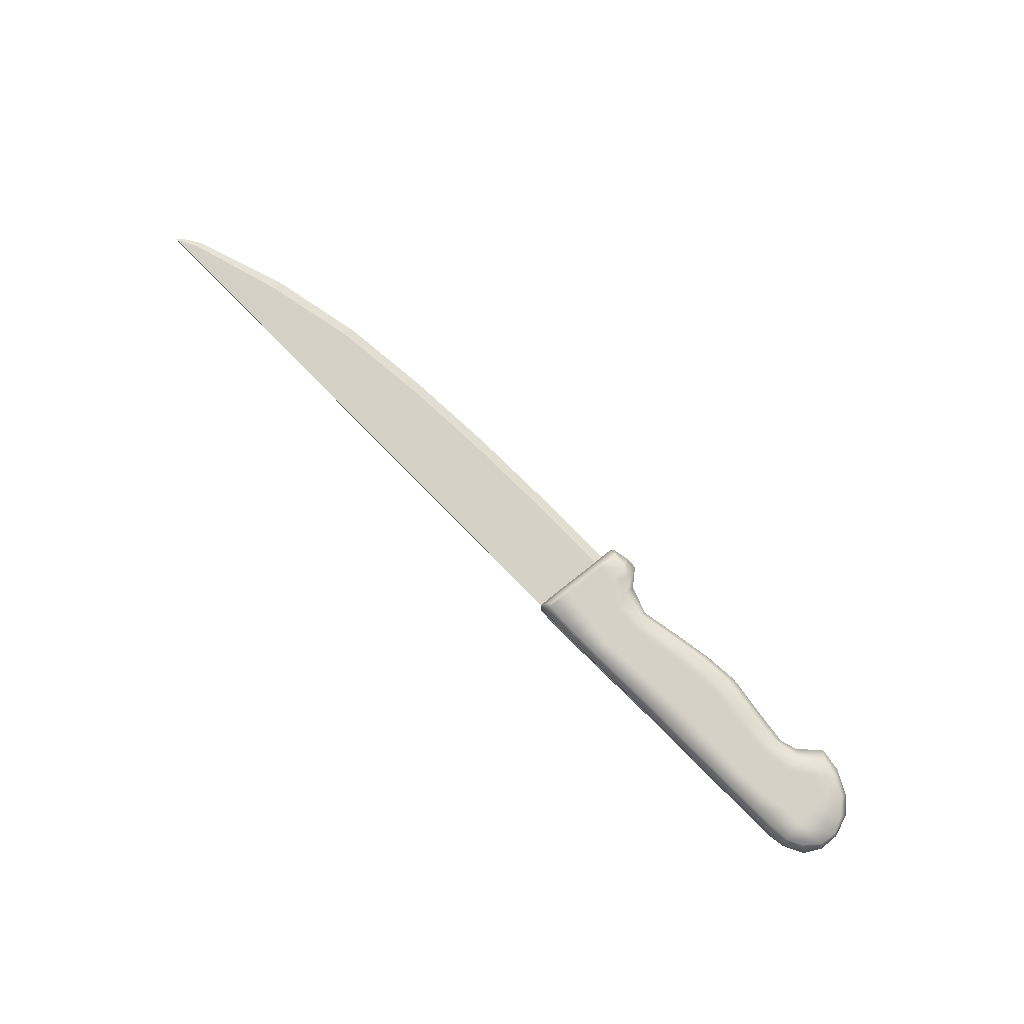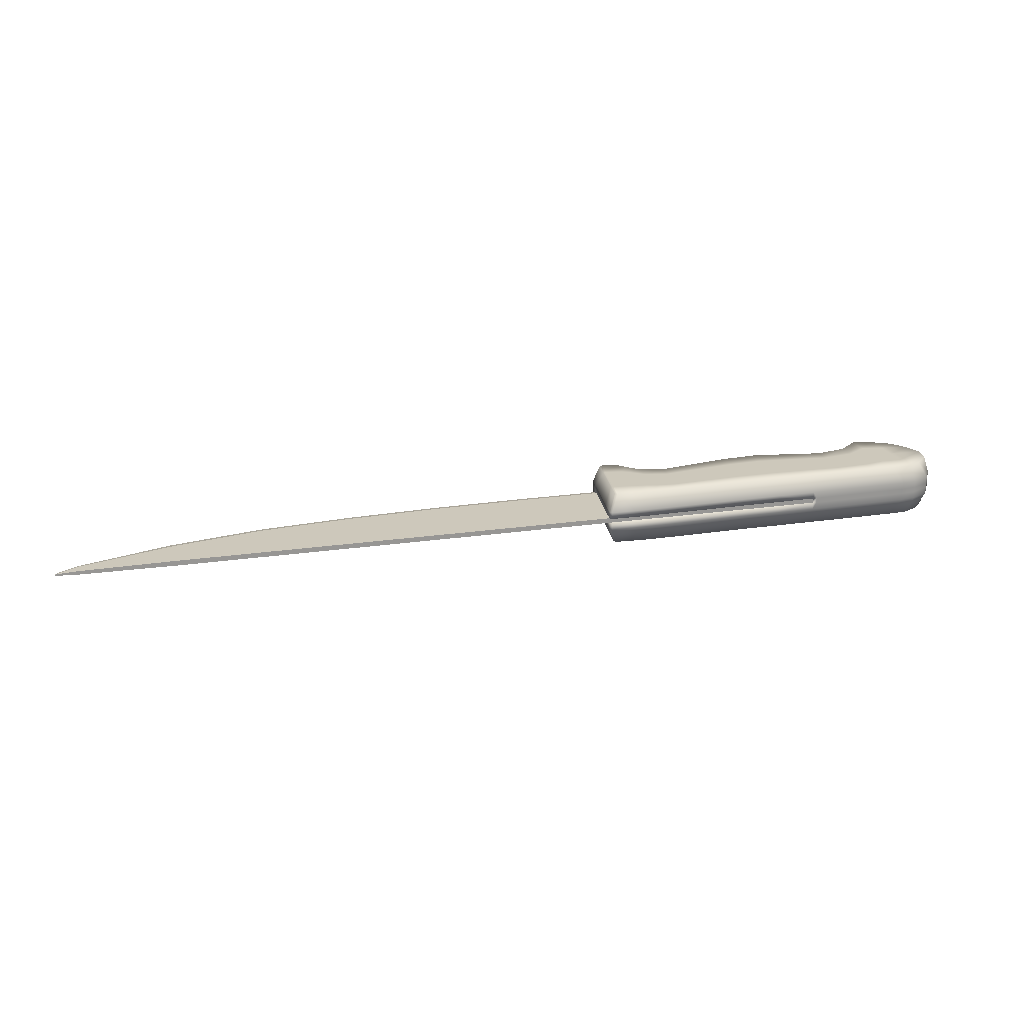
<metadata>
{"format":"obj","ext":"obj","renderer":"f3d","projection":"perspective","resolution":1024,"background":"white","views":[{"elev":79.7,"azim":-134.6,"up":"+Z"},{"elev":22.0,"azim":165.6,"up":"+Z"}]}
</metadata>
<code>
o Knife_Cube.003
v -0.05065 -0.01045 0.001063
v -0.05065 0.0163 0.001063
v -0.05065 -0.01045 -0.001063
v -0.05065 0.0163 -0.001063
v 0.2711 0.01188 0.000755
v 0.2711 0.0163 0.000755
v 0.2711 0.01188 -0.000755
v 0.2711 0.0163 -0.000755
v 0.03776 0.0163 -0.001063
v 0.03776 -0.01397 -0.001063
v 0.03776 0.0163 0.001063
v 0.03776 -0.01397 0.001063
v 0.2711 0.009412 -0
v 0.07665 0.0163 -0.001063
v 0.03776 -0.01785 -0
v 0.1155 0.0163 -0.001063
v 0.1544 0.0163 -0.001063
v 0.1933 0.0163 -0.001063
v 0.2322 0.0163 -0.001063
v 0.07665 -0.01397 0.001063
v 0.1155 -0.01318 0.001063
v 0.1544 -0.01112 0.001063
v 0.1933 -0.007316 0.001063
v 0.2322 0.000609 0.001063
v 0.2322 0.000609 -0.001063
v 0.1933 -0.007316 -0.001063
v 0.1544 -0.01112 -0.001063
v 0.1155 -0.01318 -0.001063
v 0.07665 -0.01397 -0.001063
v 0.2322 0.0163 0.001063
v 0.1933 0.0163 0.001063
v 0.1544 0.0163 0.001063
v 0.1155 0.0163 0.001063
v 0.07665 0.0163 0.001063
v 0.07665 -0.01785 -0
v 0.1155 -0.01706 -0
v 0.1544 -0.015 -0
v 0.1933 -0.01119 -0
v 0.2322 -0.003268 -0
v 0.2789 0.0163 -0.000373
v 0.2789 0.01572 -0.000373
v 0.2789 0.0163 0.000373
v 0.2789 0.01572 0.000373
v 0.2789 0.0142 -0
v 0.2804 0.01628 -0
v -0.05065 0.0163 -0
v -0.05065 -0.01045 -0
v 0.2711 0.0163 -0
v 0.03776 0.0163 -0
v 0.03776 -0.01397 -0
v 0.2322 0.0163 -0
v 0.1933 0.0163 -0
v 0.1544 0.0163 -0
v 0.1155 0.0163 -0
v 0.07665 0.0163 -0
v 0.2789 0.0163 -0
v 0.01873 -0.01045 -0.001063
v 0.01873 0.0163 0.001063
v 0.01873 0.0163 -0.001063
v 0.01873 -0.01045 0.001063
v 0.01873 -0.01045 -0
v 0.01873 0.0163 -0
v -0.1025 -0.01583 0.01124
v -0.1042 0.01051 0.01124
v 0.03834 -0.02068 0.01124
v 0.04207 0.01358 0.01124
v 0.03314 0.01505 0.01124
v 0.01319 0.01527 0.01124
v -0.003896 0.01482 0.01124
v -0.01838 0.01451 0.01124
v -0.03409 0.01459 0.01124
v -0.0504 0.01428 0.01124
v -0.06565 0.01428 0.01124
v -0.08032 0.01405 0.01124
v -0.098 0.01357 0.01124
v -0.09552 -0.01947 0.01124
v -0.0781 -0.01461 0.01124
v -0.06475 -0.01187 0.01124
v -0.05201 -0.01413 0.01124
v -0.03462 -0.01663 0.01124
v -0.02002 -0.01561 0.01124
v -0.003615 -0.01277 0.01124
v 0.01161 -0.009922 0.01124
v 0.0302 -0.02021 0.01124
v 0.03708 -0.02148 0.01124
v 0.04109 0.0146 0.01124
v 0.02517 0.01532 0.01124
v 0.02743 -0.01729 0.01124
v 0.01972 0.01523 0.01124
v 0.0224 -0.01255 0.01124
v -0.08971 0.01399 0.01124
v -0.08642 -0.02173 0.01124
v -0.1078 -0.009508 0.01124
v -0.1109 -0.002394 0.01124
v -0.11 0.004402 0.01124
v 0.04114 0.005017 0.01124
v 0.04021 -0.003549 0.01124
v 0.03927 -0.01212 0.01124
v 0.03241 0.006232 0.01124
v 0.03167 -0.002583 0.01124
v 0.03094 -0.0114 0.01124
v 0.01279 0.008973 0.01124
v 0.0124 0.002675 0.01124
v 0.012 -0.003624 0.01124
v -0.003826 0.007918 0.01124
v -0.003755 0.001021 0.01124
v -0.003685 -0.005875 0.01124
v -0.01879 0.006981 0.01124
v -0.0192 -0.000549 0.01124
v -0.01961 -0.008079 0.01124
v -0.03422 0.006782 0.01124
v -0.03436 -0.001022 0.01124
v -0.03449 -0.008827 0.01124
v -0.0508 0.00718 0.01124
v -0.0512 7.8e-05 0.01124
v -0.0516 -0.007024 0.01124
v -0.06542 0.007745 0.01124
v -0.0652 0.001209 0.01124
v -0.06497 -0.005328 0.01124
v -0.07977 0.006881 0.01124
v -0.07921 -0.000283 0.01124
v -0.07866 -0.007447 0.01124
v -0.09738 0.00531 0.01124
v -0.09676 -0.00295 0.01124
v -0.09614 -0.01121 0.01124
v 0.04009 0.005581 0.01124
v 0.03909 -0.00344 0.01124
v 0.03808 -0.01246 0.01124
v 0.02573 0.007165 0.01124
v 0.0263 -0.000988 0.01124
v 0.02686 -0.009141 0.01124
v 0.02039 0.008288 0.01124
v 0.02106 0.001342 0.01124
v 0.02173 -0.005603 0.01124
v -0.08889 0.005063 0.01124
v -0.08807 -0.003867 0.01124
v -0.08724 -0.0128 0.01124
v -0.1084 0.01136 0.003998
v -0.1038 -0.01866 0.003998
v 0.04508 0.01655 0.003998
v 0.04101 -0.02191 0.003998
v 0.03358 0.0177 0.003998
v 0.01337 0.01743 0.003998
v -0.003723 0.01712 0.003998
v -0.01839 0.01681 0.003998
v -0.0342 0.01675 0.003998
v -0.05051 0.0166 0.003998
v -0.07169 0.01633 0.003998
v -0.08253 0.0161 0.003998
v -0.1007 0.01513 0.003998
v -0.09408 -0.02382 0.003998
v -0.07552 -0.01754 0.003998
v -0.06883 -0.01545 0.003998
v -0.05416 -0.01733 0.003998
v -0.03637 -0.01995 0.003998
v -0.02137 -0.01885 0.003998
v -0.00469 -0.01605 0.003998
v 0.01094 -0.01317 0.003998
v 0.03334 -0.02461 0.003998
v 0.04428 0.01749 0.003998
v 0.04001 -0.02322 0.003998
v 0.02814 -0.0244 0.003998
v 0.02602 0.01762 0.003998
v 0.02246 -0.01737 0.003998
v 0.01996 0.01757 0.003998
v -0.08422 -0.02542 0.003998
v -0.09414 0.01607 0.003998
v 0.04421 0.007584 0.003998
v 0.04285 -0.00415 0.003998
v 0.04161 -0.01616 0.003998
v -0.1122 0.005065 0.003998
v -0.1129 -0.003076 0.003998
v -0.1098 -0.01228 0.003998
v -0.1084 0.01136 0.001069
v -0.1038 -0.01866 0.001069
v 0.04508 0.01655 0.001069
v 0.04101 -0.02191 0.001069
v 0.03358 0.0177 0.001069
v 0.01337 0.01743 0.001069
v -0.003723 0.01712 0.001069
v -0.01839 0.01681 0.001069
v -0.0342 0.01675 0.001069
v -0.05051 0.0166 0.001069
v -0.07169 0.01633 0.001069
v -0.08253 0.0161 0.001069
v -0.1007 0.01513 0.001069
v -0.09408 -0.02382 0.001069
v -0.07552 -0.01754 0.001069
v -0.06883 -0.01545 0.001069
v -0.05416 -0.01733 0.001069
v -0.03637 -0.01995 0.001069
v -0.02137 -0.01885 0.001069
v -0.00469 -0.01605 0.001069
v 0.01094 -0.01317 0.001069
v 0.03334 -0.02461 0.001069
v 0.04428 0.01749 0.001069
v 0.04001 -0.02322 0.001069
v 0.02814 -0.0244 0.001069
v 0.02602 0.01762 0.001069
v 0.02246 -0.01737 0.001069
v 0.01996 0.01757 0.001069
v -0.08422 -0.02542 0.001069
v -0.09414 0.01607 0.001069
v 0.04421 0.007584 0.001069
v 0.04285 -0.00415 0.001069
v 0.04161 -0.01616 0.001069
v -0.1122 0.005065 0.001069
v -0.1129 -0.003076 0.001069
v -0.1098 -0.01228 0.001069
v 0.0382 0.008659 0.001069
v 0.0267 0.00948 0.001069
v 0.006488 0.009291 0.001069
v -0.0106 0.00907 0.001069
v -0.02527 0.008846 0.001069
v -0.04108 0.008805 0.001069
v -0.05738 0.008696 0.001069
v 0.0374 0.009332 0.001069
v 0.01914 0.009428 0.001069
v 0.01308 0.00939 0.001069
v 0.03734 0.002263 0.001069
v 0.03597 -0.006109 0.001069
v 0.03473 -0.01468 0.001069
v -0.05157 0.01428 0.01124
v -0.05298 -0.01395 0.01124
v -0.05192 0.007224 0.01124
v -0.05227 0.000165 0.01124
v -0.05263 -0.006894 0.01124
v -0.05528 -0.01719 0.003998
v -0.05212 0.01658 0.003998
v -0.05212 0.01658 0.001069
v -0.05528 -0.01719 0.001069
v -0.1025 -0.01583 -0.01124
v -0.1042 0.01051 -0.01124
v 0.03834 -0.02068 -0.01124
v 0.04207 0.01358 -0.01124
v 0.03314 0.01505 -0.01124
v 0.01319 0.01527 -0.01124
v -0.003896 0.01482 -0.01124
v -0.01838 0.01451 -0.01124
v -0.03409 0.01459 -0.01124
v -0.0504 0.01428 -0.01124
v -0.06565 0.01428 -0.01124
v -0.08032 0.01405 -0.01124
v -0.098 0.01357 -0.01124
v -0.09552 -0.01947 -0.01124
v -0.0781 -0.01461 -0.01124
v -0.06475 -0.01187 -0.01124
v -0.05201 -0.01413 -0.01124
v -0.03462 -0.01663 -0.01124
v -0.02002 -0.01561 -0.01124
v -0.003615 -0.01277 -0.01124
v 0.01161 -0.009922 -0.01124
v 0.0302 -0.02021 -0.01124
v 0.03708 -0.02148 -0.01124
v 0.04109 0.0146 -0.01124
v 0.02517 0.01532 -0.01124
v 0.02743 -0.01729 -0.01124
v 0.01972 0.01523 -0.01124
v 0.0224 -0.01255 -0.01124
v -0.08971 0.01399 -0.01124
v -0.08642 -0.02173 -0.01124
v -0.1078 -0.009508 -0.01124
v -0.1109 -0.002394 -0.01124
v -0.11 0.004402 -0.01124
v 0.04114 0.005017 -0.01124
v 0.04021 -0.003549 -0.01124
v 0.03927 -0.01212 -0.01124
v 0.03241 0.006232 -0.01124
v 0.03167 -0.002583 -0.01124
v 0.03094 -0.0114 -0.01124
v 0.01279 0.008973 -0.01124
v 0.0124 0.002675 -0.01124
v 0.012 -0.003624 -0.01124
v -0.003826 0.007918 -0.01124
v -0.003755 0.001021 -0.01124
v -0.003685 -0.005875 -0.01124
v -0.01879 0.006981 -0.01124
v -0.0192 -0.000549 -0.01124
v -0.01961 -0.008079 -0.01124
v -0.03422 0.006782 -0.01124
v -0.03436 -0.001022 -0.01124
v -0.03449 -0.008827 -0.01124
v -0.0508 0.00718 -0.01124
v -0.0512 7.8e-05 -0.01124
v -0.0516 -0.007024 -0.01124
v -0.06542 0.007745 -0.01124
v -0.0652 0.001209 -0.01124
v -0.06497 -0.005328 -0.01124
v -0.07977 0.006881 -0.01124
v -0.07921 -0.000283 -0.01124
v -0.07866 -0.007447 -0.01124
v -0.09738 0.00531 -0.01124
v -0.09676 -0.00295 -0.01124
v -0.09614 -0.01121 -0.01124
v 0.04009 0.005581 -0.01124
v 0.03909 -0.00344 -0.01124
v 0.03808 -0.01246 -0.01124
v 0.02573 0.007165 -0.01124
v 0.0263 -0.000988 -0.01124
v 0.02686 -0.009141 -0.01124
v 0.02039 0.008288 -0.01124
v 0.02106 0.001342 -0.01124
v 0.02173 -0.005603 -0.01124
v -0.08889 0.005063 -0.01124
v -0.08807 -0.003867 -0.01124
v -0.08724 -0.0128 -0.01124
v -0.1084 0.01136 -0.003998
v -0.1038 -0.01866 -0.003998
v 0.04508 0.01655 -0.003998
v 0.04101 -0.02191 -0.003998
v 0.03358 0.0177 -0.003998
v 0.01337 0.01743 -0.003998
v -0.003723 0.01712 -0.003998
v -0.01839 0.01681 -0.003998
v -0.0342 0.01675 -0.003998
v -0.05051 0.0166 -0.003998
v -0.07169 0.01633 -0.003998
v -0.08253 0.0161 -0.003998
v -0.1007 0.01513 -0.003998
v -0.09408 -0.02382 -0.003998
v -0.07552 -0.01754 -0.003998
v -0.06883 -0.01545 -0.003998
v -0.05416 -0.01733 -0.003998
v -0.03637 -0.01995 -0.003998
v -0.02137 -0.01885 -0.003998
v -0.00469 -0.01605 -0.003998
v 0.01094 -0.01317 -0.003998
v 0.03334 -0.02461 -0.003998
v 0.04428 0.01749 -0.003998
v 0.04001 -0.02322 -0.003998
v 0.02814 -0.0244 -0.003998
v 0.02602 0.01762 -0.003998
v 0.02246 -0.01737 -0.003998
v 0.01996 0.01757 -0.003998
v -0.08422 -0.02542 -0.003998
v -0.09414 0.01607 -0.003998
v 0.04421 0.007584 -0.003998
v 0.04285 -0.00415 -0.003998
v 0.04161 -0.01616 -0.003998
v -0.1122 0.005065 -0.003998
v -0.1129 -0.003076 -0.003998
v -0.1098 -0.01228 -0.003998
v -0.1084 0.01136 -0.001069
v -0.1038 -0.01866 -0.001069
v 0.04508 0.01655 -0.001069
v 0.04101 -0.02191 -0.001069
v 0.03358 0.0177 -0.001069
v 0.01337 0.01743 -0.001069
v -0.003723 0.01712 -0.001069
v -0.01839 0.01681 -0.001069
v -0.0342 0.01675 -0.001069
v -0.05051 0.0166 -0.001069
v -0.07169 0.01633 -0.001069
v -0.08253 0.0161 -0.001069
v -0.1007 0.01513 -0.001069
v -0.09408 -0.02382 -0.001069
v -0.07552 -0.01754 -0.001069
v -0.06883 -0.01545 -0.001069
v -0.05416 -0.01733 -0.001069
v -0.03637 -0.01995 -0.001069
v -0.02137 -0.01885 -0.001069
v -0.00469 -0.01605 -0.001069
v 0.01094 -0.01317 -0.001069
v 0.03334 -0.02461 -0.001069
v 0.04428 0.01749 -0.001069
v 0.04001 -0.02322 -0.001069
v 0.02814 -0.0244 -0.001069
v 0.02602 0.01762 -0.001069
v 0.02246 -0.01737 -0.001069
v 0.01996 0.01757 -0.001069
v -0.08422 -0.02542 -0.001069
v -0.09414 0.01607 -0.001069
v 0.04421 0.007584 -0.001069
v 0.04285 -0.00415 -0.001069
v 0.04161 -0.01616 -0.001069
v -0.1122 0.005065 -0.001069
v -0.1129 -0.003076 -0.001069
v -0.1098 -0.01228 -0.001069
v 0.0382 0.008659 -0.001069
v 0.0267 0.00948 -0.001069
v 0.006488 0.009291 -0.001069
v -0.0106 0.00907 -0.001069
v -0.02527 0.008846 -0.001069
v -0.04108 0.008805 -0.001069
v -0.05738 0.008696 -0.001069
v 0.0374 0.009332 -0.001069
v 0.01914 0.009428 -0.001069
v 0.01308 0.00939 -0.001069
v 0.03734 0.002263 -0.001069
v 0.03597 -0.006109 -0.001069
v 0.03473 -0.01468 -0.001069
v -0.05157 0.01428 -0.01124
v -0.05298 -0.01395 -0.01124
v -0.05192 0.007224 -0.01124
v -0.05227 0.000165 -0.01124
v -0.05263 -0.006894 -0.01124
v -0.05528 -0.01719 -0.003998
v -0.05212 0.01658 -0.003998
v -0.05212 0.01658 -0.001069
v -0.05528 -0.01719 -0.001069
f 46 4 3 47
f 19 8 7 25
f 5 13 44 43
f 58 2 1 60
f 25 7 13 39
f 62 59 4 46
f 55 14 9 49
f 61 57 10 50
f 34 11 12 20
f 59 9 10 57
f 5 24 39 13
f 20 12 15 35
f 48 6 42 56
f 12 50 10 15
f 24 23 38 39
f 23 22 37 38
f 22 21 36 37
f 21 20 35 36
f 6 30 24 5
f 30 31 23 24
f 31 32 22 23
f 32 33 21 22
f 33 34 20 21
f 48 8 19 51
f 51 19 18 52
f 52 18 17 53
f 53 17 16 54
f 54 16 14 55
f 10 29 35 15
f 29 28 36 35
f 28 27 37 36
f 27 26 38 37
f 26 25 39 38
f 9 14 29 10
f 14 16 28 29
f 16 17 27 28
f 17 18 26 27
f 18 19 25 26
f 44 41 40 45
f 7 8 40 41
f 13 7 41 44
f 6 5 43 42
f 40 56 45
f 43 44 45 42
f 33 54 55 34
f 32 53 54 33
f 31 52 53 32
f 30 51 52 31
f 6 48 51 30
f 8 48 56 40
f 60 61 50 12
f 34 55 49 11
f 58 62 46 2
f 2 46 47 1
f 11 49 62 58
f 1 47 61 60
f 4 59 57 3
f 47 3 57 61
f 49 9 59 62
f 11 58 60 12
f 45 56 42
f 170 98 65 141
f 125 93 63 76
f 128 101 84 85
f 134 104 83 90
f 104 107 82 83
f 107 110 81 82
f 110 113 80 81
f 113 116 79 80
f 227 119 78 224
f 119 122 77 78
f 137 125 76 92
f 98 128 85 65
f 101 131 88 84
f 131 134 90 88
f 122 137 92 77
f 74 91 135 120
f 120 135 136 121
f 121 136 137 122
f 87 89 132 129
f 129 132 133 130
f 130 133 134 131
f 67 87 129 99
f 99 129 130 100
f 100 130 131 101
f 66 86 126 96
f 96 126 127 97
f 97 127 128 98
f 91 75 123 135
f 135 123 124 136
f 136 124 125 137
f 73 74 120 117
f 117 120 121 118
f 118 121 122 119
f 223 73 117 225
f 225 117 118 226
f 226 118 119 227
f 71 72 114 111
f 111 114 115 112
f 112 115 116 113
f 70 71 111 108
f 108 111 112 109
f 109 112 113 110
f 69 70 108 105
f 105 108 109 106
f 106 109 110 107
f 68 69 105 102
f 102 105 106 103
f 103 106 107 104
f 89 68 102 132
f 132 102 103 133
f 133 103 104 134
f 86 67 99 126
f 126 99 100 127
f 127 100 101 128
f 75 64 95 123
f 123 95 94 124
f 124 94 93 125
f 140 66 96 168
f 168 96 97 169
f 169 97 98 170
f 94 172 173 93
f 95 171 172 94
f 64 138 171 95
f 205 169 170 206
f 204 168 169 205
f 176 140 168 204
f 74 149 167 91
f 76 151 166 92
f 87 163 165 89
f 83 158 164 90
f 67 142 163 87
f 90 164 162 88
f 84 159 161 85
f 66 140 160 86
f 88 162 159 84
f 82 157 158 83
f 81 156 157 82
f 80 155 156 81
f 79 154 155 80
f 224 228 154 79
f 77 152 153 78
f 92 166 152 77
f 63 139 151 76
f 91 167 150 75
f 73 148 149 74
f 223 229 148 73
f 71 146 147 72
f 70 145 146 71
f 69 144 145 70
f 68 143 144 69
f 89 165 143 68
f 86 160 142 67
f 75 150 138 64
f 85 161 141 65
f 206 170 141 177
f 93 173 139 63
f 173 209 175 139
f 378 344 175 209
f 161 197 177 141
f 150 186 174 138
f 160 196 178 142
f 165 201 179 143
f 179 201 219 212
f 143 179 180 144
f 144 180 181 145
f 201 199 218 219
f 145 181 182 146
f 176 204 220 210
f 146 182 183 147
f 229 230 184 148
f 148 184 185 149
f 167 203 186 150
f 139 175 187 151
f 166 202 188 152
f 152 188 189 153
f 228 231 190 154
f 154 190 191 155
f 155 191 192 156
f 156 192 193 157
f 157 193 194 158
f 162 198 195 159
f 140 176 196 160
f 182 181 214 215
f 159 195 197 161
f 164 200 198 162
f 142 178 199 163
f 158 194 200 164
f 163 199 201 165
f 178 196 217 211
f 151 187 202 166
f 149 185 203 167
f 138 174 207 171
f 171 207 208 172
f 172 208 209 173
f 183 182 215 216
f 204 205 221 220
f 180 179 212 213
f 199 178 211 218
f 205 206 222 221
f 377 378 209 208
f 181 180 213 214
f 196 176 210 217
f 153 189 231 228
f 147 183 230 229
f 72 147 229 223
f 78 153 228 224
f 115 226 227 116
f 114 225 226 115
f 72 223 225 114
f 116 227 224 79
f 358 400 231 189
f 216 385 352 183
f 376 377 208 207
f 343 376 207 174
f 375 391 222 206
f 354 372 203 185
f 356 371 202 187
f 363 369 200 194
f 369 367 198 200
f 364 366 197 195
f 367 364 195 198
f 362 363 194 193
f 361 362 193 192
f 360 361 192 191
f 359 360 191 190
f 400 359 190 231
f 357 358 189 188
f 371 357 188 202
f 344 356 187 175
f 372 355 186 203
f 353 354 185 184
f 399 353 184 230
f 355 343 174 186
f 366 346 177 197
f 177 346 375 206
f 339 310 234 267
f 294 245 232 262
f 297 254 253 270
f 303 259 252 273
f 273 252 251 276
f 276 251 250 279
f 279 250 249 282
f 282 249 248 285
f 396 393 247 288
f 288 247 246 291
f 306 261 245 294
f 267 234 254 297
f 270 253 257 300
f 300 257 259 303
f 291 246 261 306
f 243 289 304 260
f 289 290 305 304
f 290 291 306 305
f 256 298 301 258
f 298 299 302 301
f 299 300 303 302
f 236 268 298 256
f 268 269 299 298
f 269 270 300 299
f 235 265 295 255
f 265 266 296 295
f 266 267 297 296
f 260 304 292 244
f 304 305 293 292
f 305 306 294 293
f 242 286 289 243
f 286 287 290 289
f 287 288 291 290
f 392 394 286 242
f 394 395 287 286
f 395 396 288 287
f 240 280 283 241
f 280 281 284 283
f 281 282 285 284
f 239 277 280 240
f 277 278 281 280
f 278 279 282 281
f 238 274 277 239
f 274 275 278 277
f 275 276 279 278
f 237 271 274 238
f 271 272 275 274
f 272 273 276 275
f 258 301 271 237
f 301 302 272 271
f 302 303 273 272
f 255 295 268 236
f 295 296 269 268
f 296 297 270 269
f 244 292 264 233
f 292 293 263 264
f 293 294 262 263
f 309 337 265 235
f 337 338 266 265
f 338 339 267 266
f 263 262 342 341
f 264 263 341 340
f 233 264 340 307
f 374 375 339 338
f 373 374 338 337
f 345 373 337 309
f 243 260 336 318
f 245 261 335 320
f 256 258 334 332
f 252 259 333 327
f 236 256 332 311
f 259 257 331 333
f 253 254 330 328
f 235 255 329 309
f 257 253 328 331
f 251 252 327 326
f 250 251 326 325
f 249 250 325 324
f 248 249 324 323
f 393 248 323 397
f 246 247 322 321
f 261 246 321 335
f 232 245 320 308
f 260 244 319 336
f 242 243 318 317
f 392 242 317 398
f 240 241 316 315
f 239 240 315 314
f 238 239 314 313
f 237 238 313 312
f 258 237 312 334
f 255 236 311 329
f 244 233 307 319
f 254 234 310 330
f 375 346 310 339
f 262 232 308 342
f 342 308 344 378
f 330 310 346 366
f 319 307 343 355
f 329 311 347 365
f 334 312 348 370
f 348 381 388 370
f 312 313 349 348
f 313 314 350 349
f 370 388 387 368
f 314 315 351 350
f 345 379 389 373
f 315 316 352 351
f 398 317 353 399
f 317 318 354 353
f 336 319 355 372
f 308 320 356 344
f 335 321 357 371
f 321 322 358 357
f 397 323 359 400
f 323 324 360 359
f 324 325 361 360
f 325 326 362 361
f 326 327 363 362
f 331 328 364 367
f 309 329 365 345
f 351 384 383 350
f 328 330 366 364
f 333 331 367 369
f 311 332 368 347
f 327 333 369 363
f 332 334 370 368
f 347 380 386 365
f 320 335 371 356
f 318 336 372 354
f 307 340 376 343
f 340 341 377 376
f 341 342 378 377
f 352 385 384 351
f 373 389 390 374
f 349 382 381 348
f 368 387 380 347
f 374 390 391 375
f 350 383 382 349
f 365 386 379 345
f 322 397 400 358
f 316 398 399 352
f 241 392 398 316
f 247 393 397 322
f 284 285 396 395
f 283 284 395 394
f 241 283 394 392
f 285 248 393 396
f 352 399 230 183

</code>
